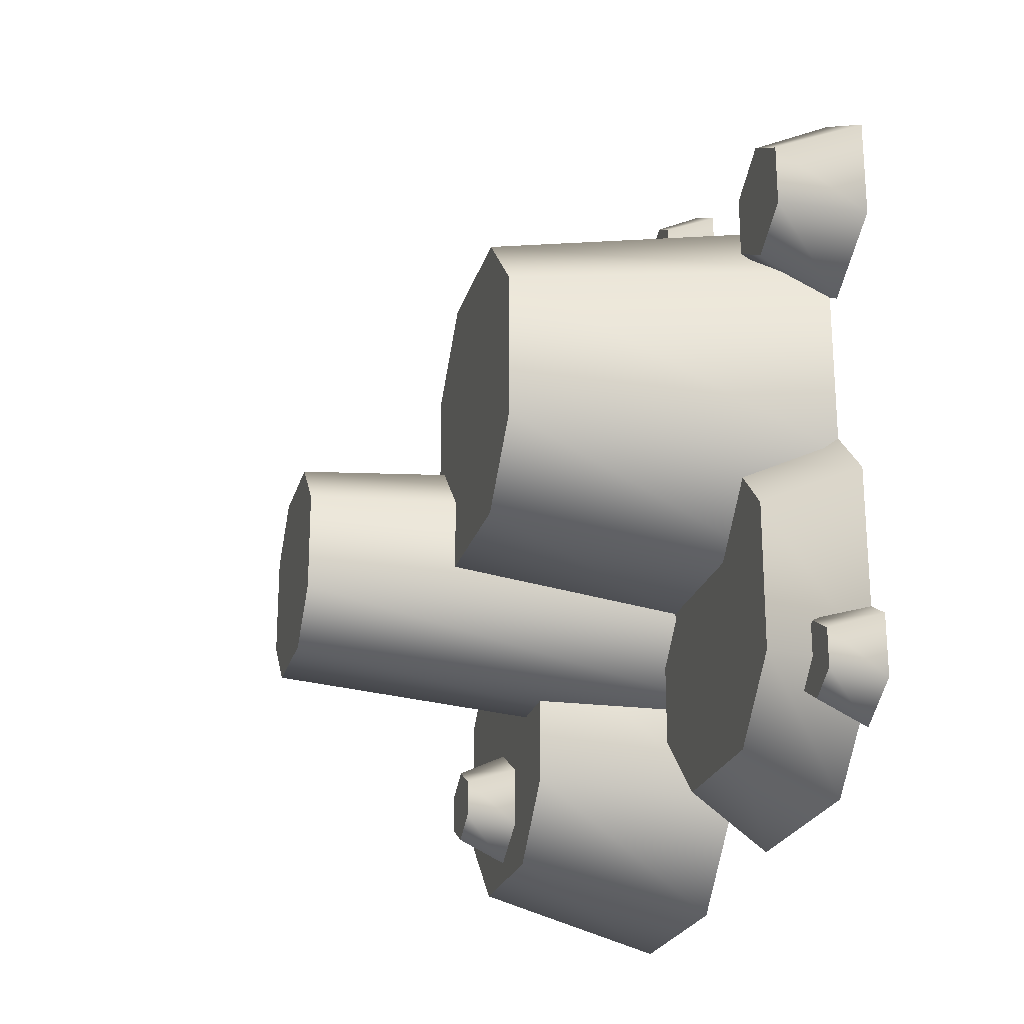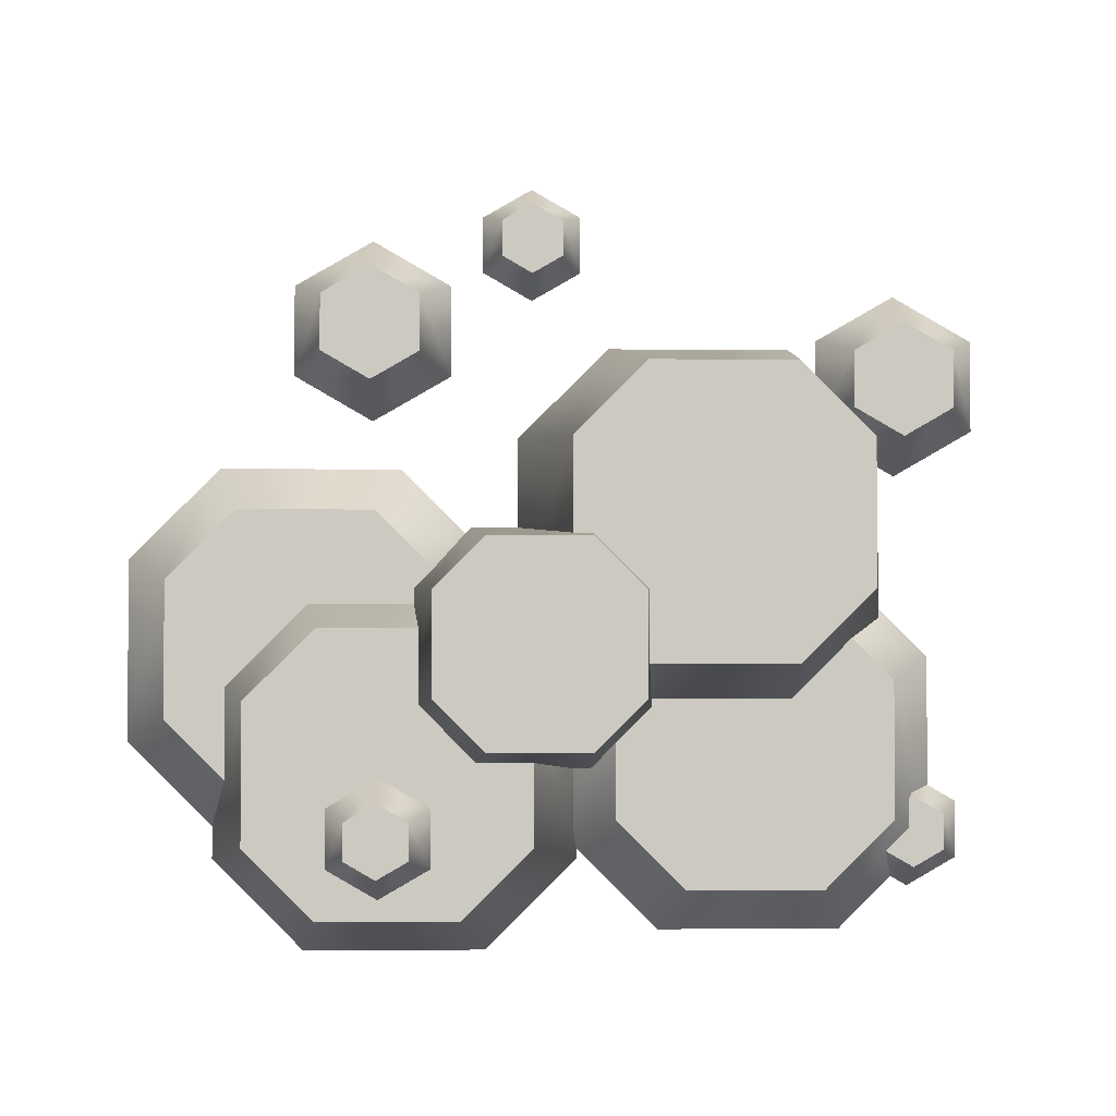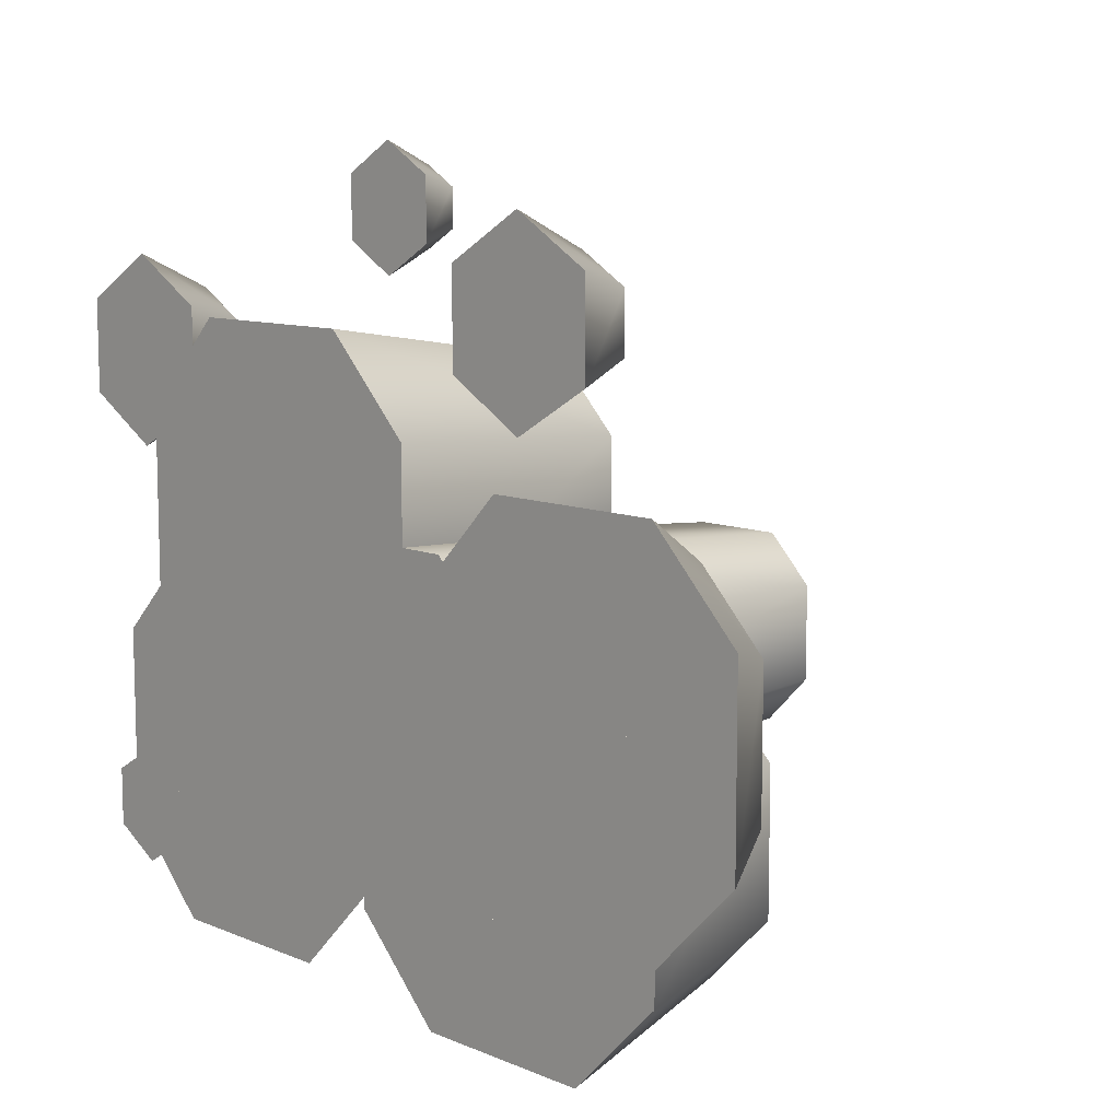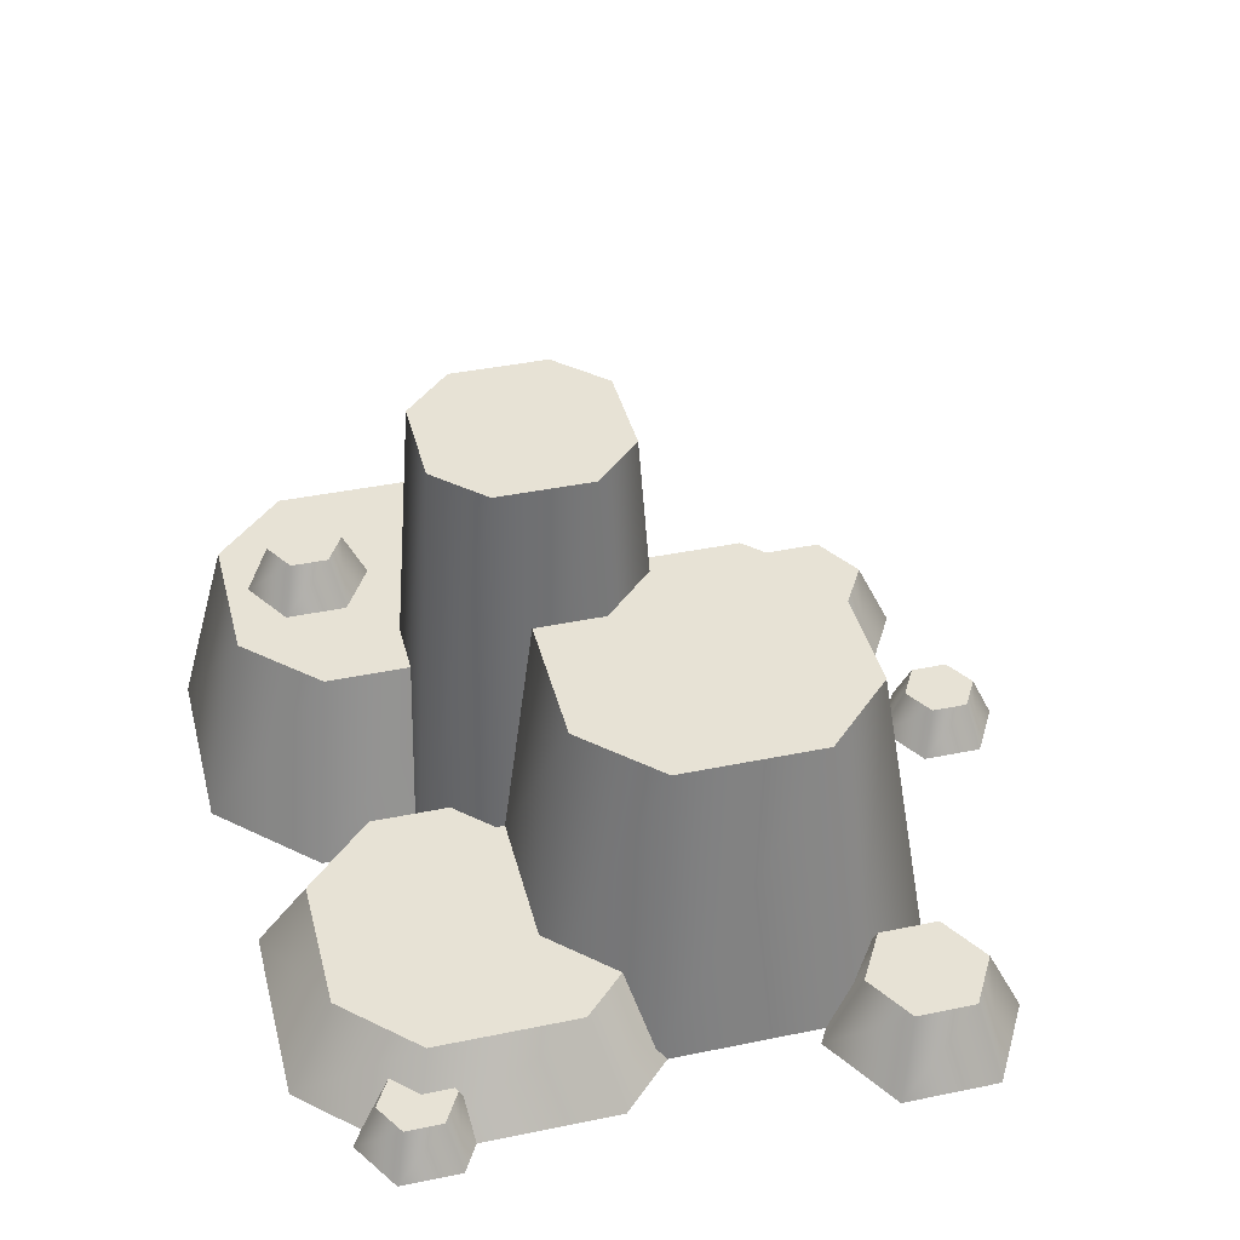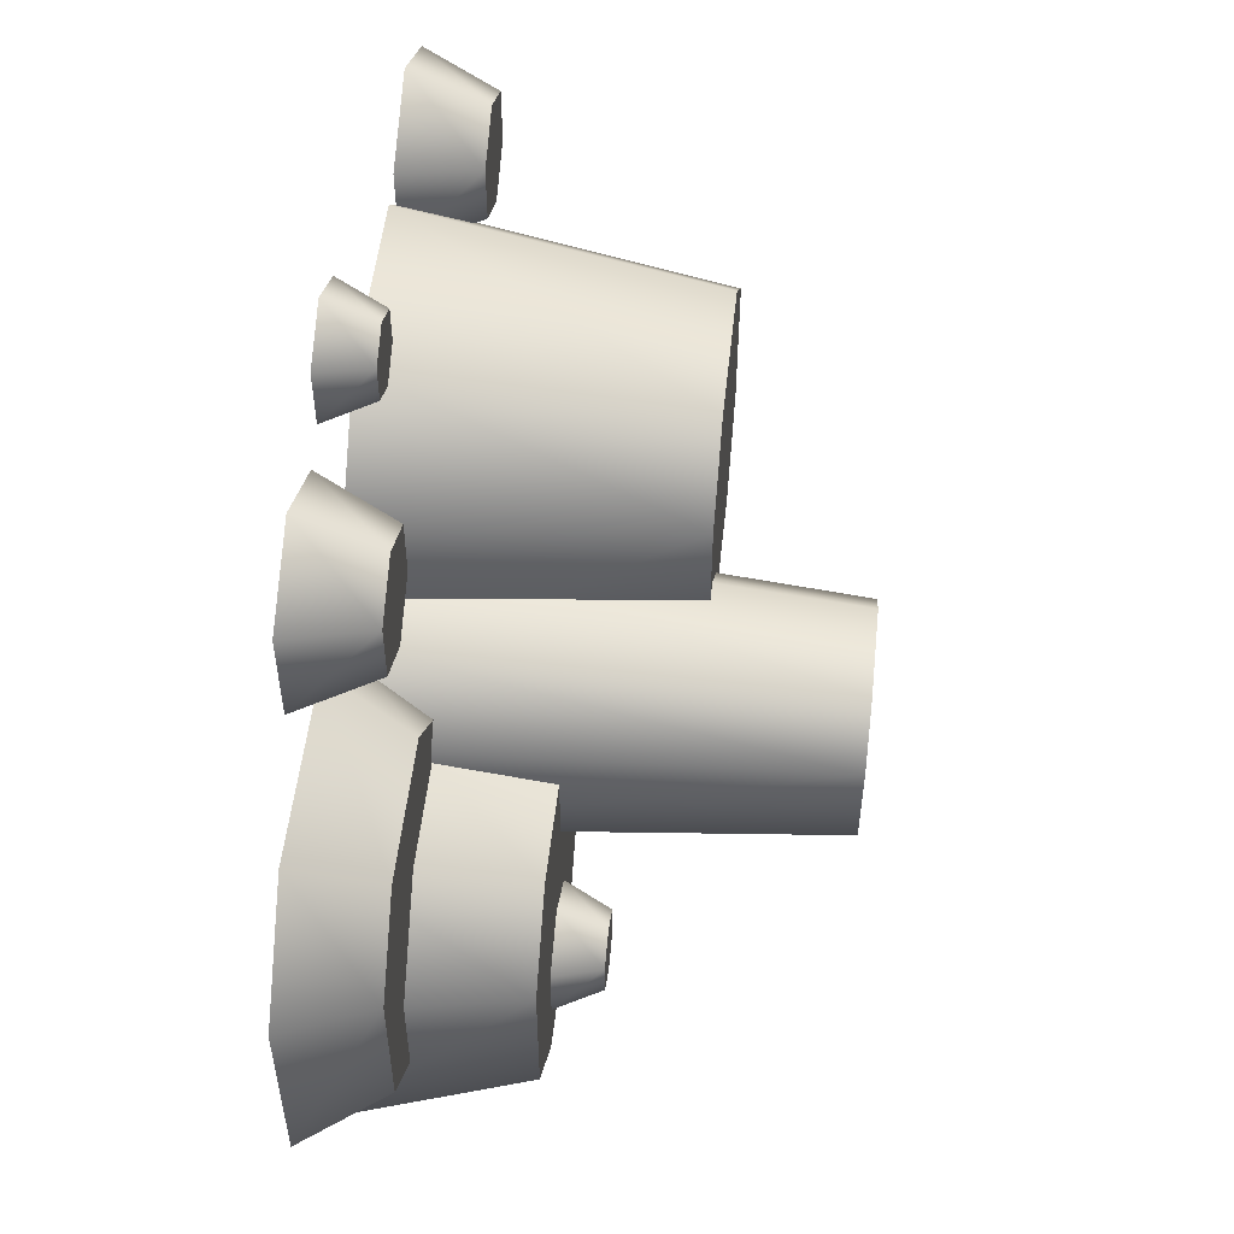
<metadata>
{"format":"obj","ext":"obj","renderer":"f3d","projection":"perspective","resolution":1024,"background":"white","views":[{"elev":-23.0,"azim":-104.6,"up":"+Z"},{"elev":-2.5,"azim":178.4,"up":"+Z"},{"elev":9.7,"azim":46.9,"up":"+Z"},{"elev":40.4,"azim":-104.2,"up":"+Y"},{"elev":53.0,"azim":96.2,"up":"+Z"}]}
</metadata>
<code>
g stones
v -0.4462 3.61e-16 0.1451 1 1 1
v -0.4462 3.61e-16 0.241 1 1 1
v -0.3632 3.61e-16 0.09714 1 1 1
v -0.3632 3.61e-16 0.2889 1 1 1
v -0.2801 3.61e-16 0.1451 1 1 1
v -0.2801 3.61e-16 0.241 1 1 1
v -0.4147 0.07599 0.2227 1 1 1
v -0.4147 0.07599 0.1633 1 1 1
v -0.3632 0.07599 0.2525 1 1 1
v -0.3632 0.07599 0.1336 1 1 1
v -0.3117 0.07599 0.2227 1 1 1
v -0.3117 0.07599 0.1633 1 1 1
v 0.4462 3.158e-16 0.007998 1 1 1
v 0.3984 0.08224 -0.01591 1 1 1
v 0.4462 3.158e-16 -0.1833 1 1 1
v 0.3984 0.08224 -0.1593 1 1 1
v 0.3506 3.158e-16 0.1036 1 1 1
v 0.3267 0.08224 0.05581 1 1 1
v 0.1593 3.158e-16 0.1036 1 1 1
v 0.06371 3.158e-16 0.007998 1 1 1
v 0.1832 0.08224 0.05581 1 1 1
v 0.1115 0.08224 -0.01591 1 1 1
v 0.06371 3.158e-16 -0.1833 1 1 1
v 0.1115 0.08224 -0.1593 1 1 1
v 0.3506 3.158e-16 -0.2789 1 1 1
v 0.3267 0.08224 -0.2311 1 1 1
v 0.1832 0.08224 -0.2311 1 1 1
v 0.1593 3.158e-16 -0.2789 1 1 1
v 0.3569 4.309e-16 -0.1154 1 1 1
v 0.3091 0.1913 -0.1393 1 1 1
v 0.3569 4.309e-16 -0.3066 1 1 1
v 0.3091 0.1913 -0.2827 1 1 1
v 0.2613 4.309e-16 -0.01977 1 1 1
v 0.2374 0.1913 -0.06758 1 1 1
v 0.07006 4.309e-16 -0.01977 1 1 1
v -0.02556 4.309e-16 -0.1154 1 1 1
v 0.09397 0.1913 -0.06758 1 1 1
v 0.02225 0.1913 -0.1393 1 1 1
v -0.02556 4.309e-16 -0.3066 1 1 1
v 0.02225 0.1913 -0.2827 1 1 1
v 0.2613 4.309e-16 -0.4023 1 1 1
v 0.2374 0.1913 -0.3545 1 1 1
v 0.09397 0.1913 -0.3545 1 1 1
v 0.07006 4.309e-16 -0.4023 1 1 1
v -0.02978 0 0.3131 1 1 1
v -0.02978 0 0.3725 1 1 1
v 0.0217 0 0.2834 1 1 1
v 0.0217 0 0.4023 1 1 1
v 0.07318 0 0.3131 1 1 1
v 0.07318 0 0.3725 1 1 1
v -0.01022 0.04711 0.3612 1 1 1
v -0.01022 0.04711 0.3244 1 1 1
v 0.0217 0.04711 0.3797 1 1 1
v 0.0217 0.04711 0.306 1 1 1
v 0.05362 0.04711 0.3612 1 1 1
v 0.05362 0.04711 0.3244 1 1 1
v 0.1436 0.2384 -0.2552 1 1 1
v 0.1436 0.2384 -0.2921 1 1 1
v 0.1755 0.2384 -0.2368 1 1 1
v 0.1755 0.2384 -0.3105 1 1 1
v 0.2074 0.2384 -0.2552 1 1 1
v 0.2074 0.2384 -0.2921 1 1 1
v 0.227 0.1913 -0.2439 1 1 1
v 0.1755 0.1913 -0.2142 1 1 1
v 0.227 0.1913 -0.3034 1 1 1
v 0.124 0.1913 -0.2439 1 1 1
v 0.1755 0.1913 -0.3331 1 1 1
v 0.124 0.1913 -0.3034 1 1 1
v 0.1068 7.219e-16 0.2025 1 1 1
v 0.1068 7.219e-16 0.2984 1 1 1
v 0.1898 7.219e-16 0.1546 1 1 1
v 0.1898 7.219e-16 0.3463 1 1 1
v 0.2729 7.219e-16 0.2025 1 1 1
v 0.2729 7.219e-16 0.2984 1 1 1
v 0.1384 0.07599 0.2802 1 1 1
v 0.1384 0.07599 0.2207 1 1 1
v 0.1898 0.07599 0.3099 1 1 1
v 0.1898 0.07599 0.191 1 1 1
v 0.2413 0.07599 0.2802 1 1 1
v 0.2413 0.07599 0.2207 1 1 1
v -0.01509 1.805e-16 -0.09438 1 1 1
v -0.06291 0.08224 -0.1183 1 1 1
v -0.01509 1.805e-16 -0.2856 1 1 1
v -0.06291 0.08224 -0.2617 1 1 1
v -0.1107 1.805e-16 0.001249 1 1 1
v -0.1346 0.08224 -0.04656 1 1 1
v -0.302 1.805e-16 0.001249 1 1 1
v -0.3976 1.805e-16 -0.09438 1 1 1
v -0.2781 0.08224 -0.04656 1 1 1
v -0.3498 0.08224 -0.1183 1 1 1
v -0.3976 1.805e-16 -0.2856 1 1 1
v -0.3498 0.08224 -0.2617 1 1 1
v -0.1107 1.805e-16 -0.3813 1 1 1
v -0.1346 0.08224 -0.3334 1 1 1
v -0.2781 0.08224 -0.3334 1 1 1
v -0.302 1.805e-16 -0.3813 1 1 1
v 0.1495 3.158e-16 -0.02175 1 1 1
v 0.1176 0.4539 -0.03768 1 1 1
v 0.1495 3.158e-16 -0.1492 1 1 1
v 0.1176 0.4539 -0.1333 1 1 1
v 0.08577 3.158e-16 0.042 1 1 1
v 0.06983 0.4539 0.01013 1 1 1
v -0.04173 3.158e-16 0.042 1 1 1
v -0.1055 3.158e-16 -0.02175 1 1 1
v -0.02579 0.4539 0.01013 1 1 1
v -0.0736 0.4539 -0.03768 1 1 1
v -0.1055 3.158e-16 -0.1492 1 1 1
v -0.0736 0.4539 -0.1333 1 1 1
v 0.08577 3.158e-16 -0.213 1 1 1
v 0.06983 0.4539 -0.1811 1 1 1
v -0.02579 0.4539 -0.1811 1 1 1
v -0.04173 3.158e-16 -0.213 1 1 1
v -0.4066 0.04711 -0.2579 1 1 1
v -0.4066 0.04711 -0.2948 1 1 1
v -0.3747 0.04711 -0.2395 1 1 1
v -0.3747 0.04711 -0.3132 1 1 1
v -0.3427 0.04711 -0.2579 1 1 1
v -0.3427 0.04711 -0.2948 1 1 1
v -0.3232 0 -0.2467 1 1 1
v -0.3747 0 -0.2169 1 1 1
v -0.3232 0 -0.3061 1 1 1
v -0.4261 0 -0.2467 1 1 1
v -0.3747 0 -0.3358 1 1 1
v -0.4261 0 -0.3061 1 1 1
v 0.03614 3.542e-16 0.1365 1 1 1
v -0.01167 0.3076 0.1126 1 1 1
v 0.03614 3.542e-16 -0.05475 1 1 1
v -0.01167 0.3076 -0.03085 1 1 1
v -0.05948 3.542e-16 0.2321 1 1 1
v -0.08339 0.3076 0.1843 1 1 1
v -0.2507 3.542e-16 0.2321 1 1 1
v -0.3464 3.542e-16 0.1365 1 1 1
v -0.2268 0.3076 0.1843 1 1 1
v -0.2985 0.3076 0.1126 1 1 1
v -0.3464 3.542e-16 -0.05475 1 1 1
v -0.2985 0.3076 -0.03085 1 1 1
v -0.05948 3.542e-16 -0.1504 1 1 1
v -0.08339 0.3076 -0.1026 1 1 1
v -0.2268 0.3076 -0.1026 1 1 1
v -0.2507 3.542e-16 -0.1504 1 1 1
f 3 2 1
f 2 3 4
f 4 3 5
f 4 5 6
f 9 8 7
f 8 9 10
f 10 9 11
f 10 11 12
f 11 4 6
f 4 11 9
f 5 11 6
f 11 5 12
f 9 2 4
f 2 9 7
f 10 5 3
f 5 10 12
f 7 1 2
f 1 7 8
f 8 3 1
f 3 8 10
f 15 14 13
f 14 15 16
f 14 17 13
f 17 14 18
f 21 20 19
f 20 21 22
f 22 23 20
f 23 22 24
f 26 15 25
f 15 26 16
f 21 24 22
f 24 21 27
f 27 21 18
f 27 18 26
f 26 18 14
f 26 14 16
f 28 20 23
f 20 28 19
f 19 28 25
f 19 25 17
f 17 25 15
f 17 15 13
f 27 25 28
f 25 27 26
f 24 28 23
f 28 24 27
f 18 19 17
f 19 18 21
f 31 30 29
f 30 31 32
f 30 33 29
f 33 30 34
f 37 36 35
f 36 37 38
f 38 39 36
f 39 38 40
f 42 31 41
f 31 42 32
f 37 40 38
f 40 37 43
f 43 37 34
f 43 34 42
f 42 34 30
f 42 30 32
f 44 36 39
f 36 44 35
f 35 44 41
f 35 41 33
f 33 41 31
f 33 31 29
f 43 41 44
f 41 43 42
f 40 44 39
f 44 40 43
f 34 35 33
f 35 34 37
f 47 46 45
f 46 47 48
f 48 47 49
f 48 49 50
f 53 52 51
f 52 53 54
f 54 53 55
f 54 55 56
f 55 48 50
f 48 55 53
f 49 55 50
f 55 49 56
f 53 46 48
f 46 53 51
f 54 49 47
f 49 54 56
f 51 45 46
f 45 51 52
f 52 47 45
f 47 52 54
f 59 58 57
f 58 59 60
f 60 59 61
f 60 61 62
f 61 64 63
f 64 61 59
f 63 64 61
f 59 61 64
f 65 61 63
f 61 65 62
f 63 61 65
f 62 65 61
f 59 66 64
f 66 59 57
f 64 66 59
f 57 59 66
f 60 65 67
f 65 60 62
f 67 65 60
f 62 60 65
f 57 68 66
f 68 57 58
f 66 68 57
f 58 57 68
f 58 67 68
f 67 58 60
f 68 67 58
f 60 58 67
f 71 70 69
f 70 71 72
f 72 71 73
f 72 73 74
f 77 76 75
f 76 77 78
f 78 77 79
f 78 79 80
f 79 72 74
f 72 79 77
f 73 79 74
f 79 73 80
f 77 70 72
f 70 77 75
f 78 73 71
f 73 78 80
f 75 69 70
f 69 75 76
f 76 71 69
f 71 76 78
f 83 82 81
f 82 83 84
f 82 85 81
f 85 82 86
f 89 88 87
f 88 89 90
f 90 91 88
f 91 90 92
f 94 83 93
f 83 94 84
f 89 92 90
f 92 89 95
f 95 89 86
f 95 86 94
f 94 86 82
f 94 82 84
f 95 93 96
f 93 95 94
f 92 96 91
f 96 92 95
f 86 87 85
f 87 86 89
f 96 88 91
f 88 96 87
f 87 96 93
f 87 93 85
f 85 93 83
f 85 83 81
f 99 98 97
f 98 99 100
f 98 101 97
f 101 98 102
f 105 104 103
f 104 105 106
f 106 107 104
f 107 106 108
f 110 99 109
f 99 110 100
f 105 108 106
f 108 105 111
f 111 105 102
f 111 102 110
f 110 102 98
f 110 98 100
f 112 104 107
f 104 112 103
f 103 112 109
f 103 109 101
f 101 109 99
f 101 99 97
f 111 109 112
f 109 111 110
f 108 112 107
f 112 108 111
f 102 103 101
f 103 102 105
f 115 114 113
f 114 115 116
f 116 115 117
f 116 117 118
f 117 120 119
f 120 117 115
f 121 117 119
f 117 121 118
f 115 122 120
f 122 115 113
f 116 121 123
f 121 116 118
f 113 124 122
f 124 113 114
f 114 123 124
f 123 114 116
f 123 122 124
f 122 123 120
f 120 123 121
f 120 121 119
f 127 126 125
f 126 127 128
f 126 129 125
f 129 126 130
f 133 132 131
f 132 133 134
f 134 135 132
f 135 134 136
f 138 127 137
f 127 138 128
f 133 136 134
f 136 133 139
f 139 133 130
f 139 130 138
f 138 130 126
f 138 126 128
f 140 132 135
f 132 140 131
f 131 140 137
f 131 137 129
f 129 137 127
f 129 127 125
f 139 137 140
f 137 139 138
f 136 140 135
f 140 136 139
f 130 131 129
f 131 130 133
g stones
f 3 2 1
f 2 3 4
f 4 3 5
f 4 5 6
f 9 8 7
f 8 9 10
f 10 9 11
f 10 11 12
f 11 4 6
f 4 11 9
f 5 11 6
f 11 5 12
f 9 2 4
f 2 9 7
f 10 5 3
f 5 10 12
f 7 1 2
f 1 7 8
f 8 3 1
f 3 8 10
f 15 14 13
f 14 15 16
f 14 17 13
f 17 14 18
f 21 20 19
f 20 21 22
f 22 23 20
f 23 22 24
f 26 15 25
f 15 26 16
f 21 24 22
f 24 21 27
f 27 21 18
f 27 18 26
f 26 18 14
f 26 14 16
f 28 20 23
f 20 28 19
f 19 28 25
f 19 25 17
f 17 25 15
f 17 15 13
f 27 25 28
f 25 27 26
f 24 28 23
f 28 24 27
f 18 19 17
f 19 18 21
f 31 30 29
f 30 31 32
f 30 33 29
f 33 30 34
f 37 36 35
f 36 37 38
f 38 39 36
f 39 38 40
f 42 31 41
f 31 42 32
f 37 40 38
f 40 37 43
f 43 37 34
f 43 34 42
f 42 34 30
f 42 30 32
f 44 36 39
f 36 44 35
f 35 44 41
f 35 41 33
f 33 41 31
f 33 31 29
f 43 41 44
f 41 43 42
f 40 44 39
f 44 40 43
f 34 35 33
f 35 34 37
f 47 46 45
f 46 47 48
f 48 47 49
f 48 49 50
f 53 52 51
f 52 53 54
f 54 53 55
f 54 55 56
f 55 48 50
f 48 55 53
f 49 55 50
f 55 49 56
f 53 46 48
f 46 53 51
f 54 49 47
f 49 54 56
f 51 45 46
f 45 51 52
f 52 47 45
f 47 52 54
f 59 58 57
f 58 59 60
f 60 59 61
f 60 61 62
f 61 64 63
f 64 61 59
f 63 64 61
f 59 61 64
f 65 61 63
f 61 65 62
f 63 61 65
f 62 65 61
f 59 66 64
f 66 59 57
f 64 66 59
f 57 59 66
f 60 65 67
f 65 60 62
f 67 65 60
f 62 60 65
f 57 68 66
f 68 57 58
f 66 68 57
f 58 57 68
f 58 67 68
f 67 58 60
f 68 67 58
f 60 58 67
f 71 70 69
f 70 71 72
f 72 71 73
f 72 73 74
f 77 76 75
f 76 77 78
f 78 77 79
f 78 79 80
f 79 72 74
f 72 79 77
f 73 79 74
f 79 73 80
f 77 70 72
f 70 77 75
f 78 73 71
f 73 78 80
f 75 69 70
f 69 75 76
f 76 71 69
f 71 76 78
f 83 82 81
f 82 83 84
f 82 85 81
f 85 82 86
f 89 88 87
f 88 89 90
f 90 91 88
f 91 90 92
f 94 83 93
f 83 94 84
f 89 92 90
f 92 89 95
f 95 89 86
f 95 86 94
f 94 86 82
f 94 82 84
f 95 93 96
f 93 95 94
f 92 96 91
f 96 92 95
f 86 87 85
f 87 86 89
f 96 88 91
f 88 96 87
f 87 96 93
f 87 93 85
f 85 93 83
f 85 83 81
f 99 98 97
f 98 99 100
f 98 101 97
f 101 98 102
f 105 104 103
f 104 105 106
f 106 107 104
f 107 106 108
f 110 99 109
f 99 110 100
f 105 108 106
f 108 105 111
f 111 105 102
f 111 102 110
f 110 102 98
f 110 98 100
f 112 104 107
f 104 112 103
f 103 112 109
f 103 109 101
f 101 109 99
f 101 99 97
f 111 109 112
f 109 111 110
f 108 112 107
f 112 108 111
f 102 103 101
f 103 102 105
f 115 114 113
f 114 115 116
f 116 115 117
f 116 117 118
f 117 120 119
f 120 117 115
f 121 117 119
f 117 121 118
f 115 122 120
f 122 115 113
f 116 121 123
f 121 116 118
f 113 124 122
f 124 113 114
f 114 123 124
f 123 114 116
f 123 122 124
f 122 123 120
f 120 123 121
f 120 121 119
f 127 126 125
f 126 127 128
f 126 129 125
f 129 126 130
f 133 132 131
f 132 133 134
f 134 135 132
f 135 134 136
f 138 127 137
f 127 138 128
f 133 136 134
f 136 133 139
f 139 133 130
f 139 130 138
f 138 130 126
f 138 126 128
f 140 132 135
f 132 140 131
f 131 140 137
f 131 137 129
f 129 137 127
f 129 127 125
f 139 137 140
f 137 139 138
f 136 140 135
f 140 136 139
f 130 131 129
f 131 130 133

</code>
